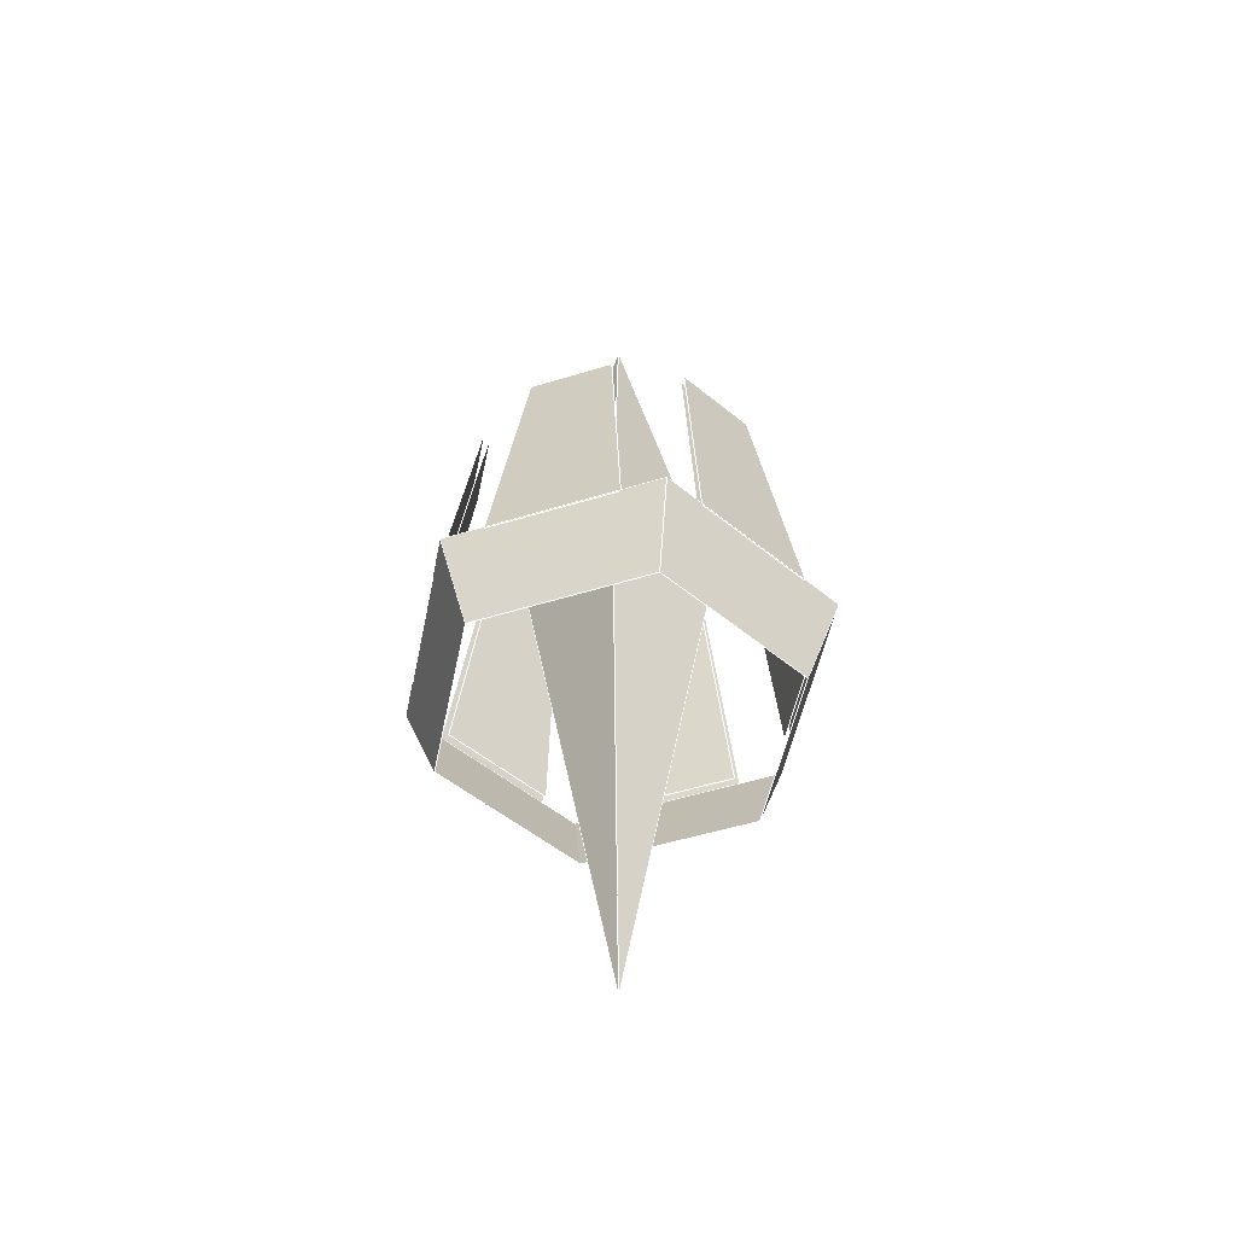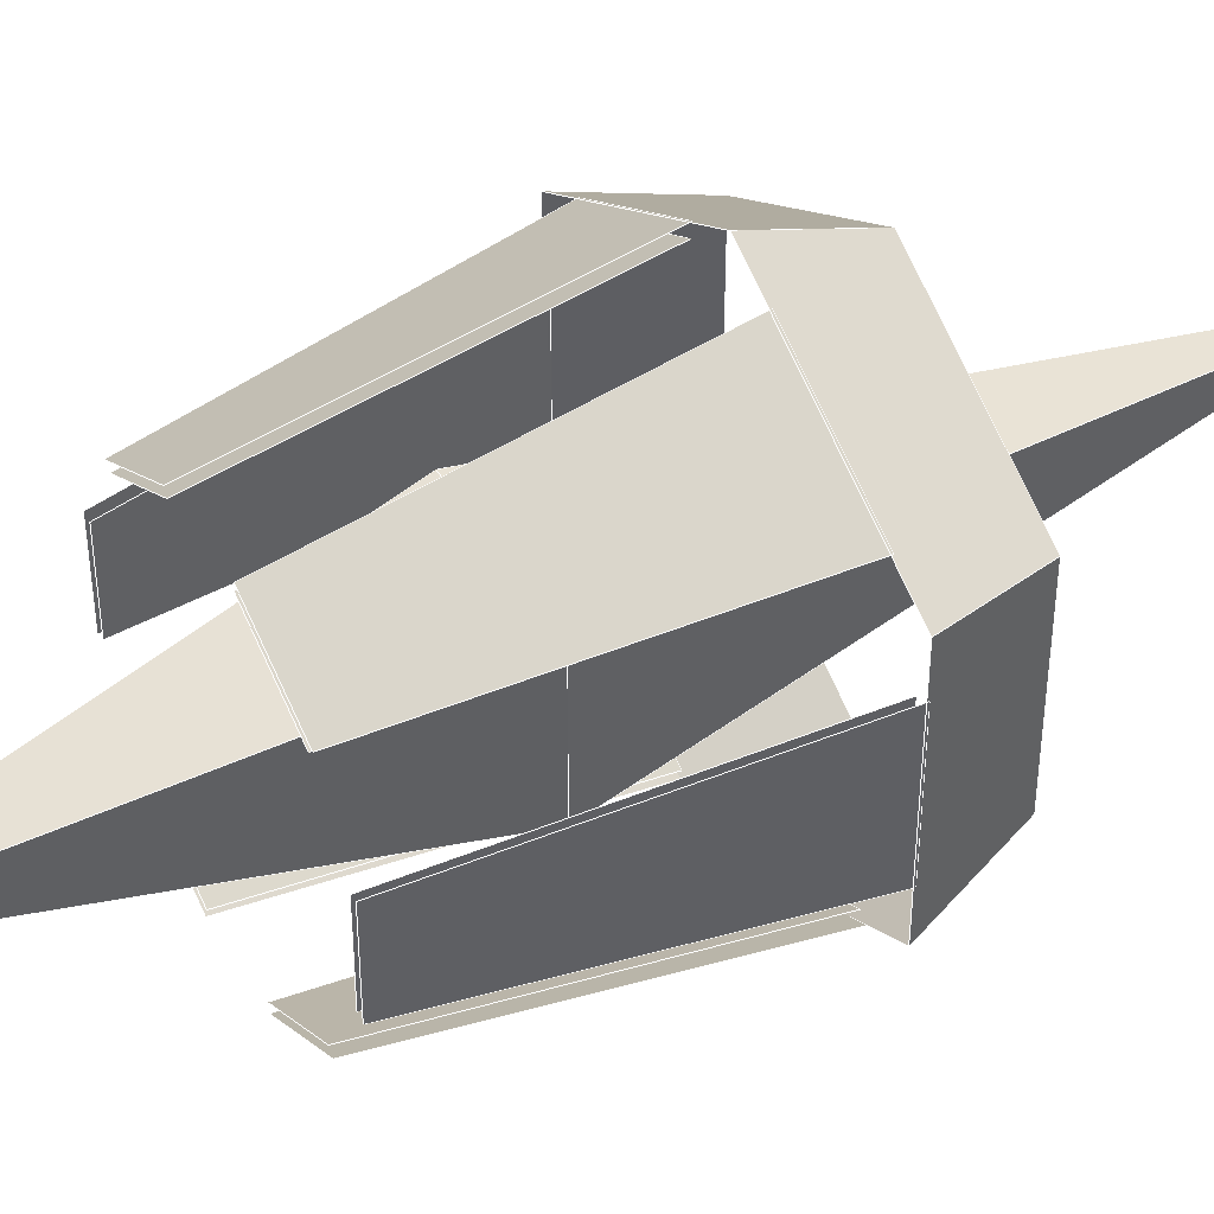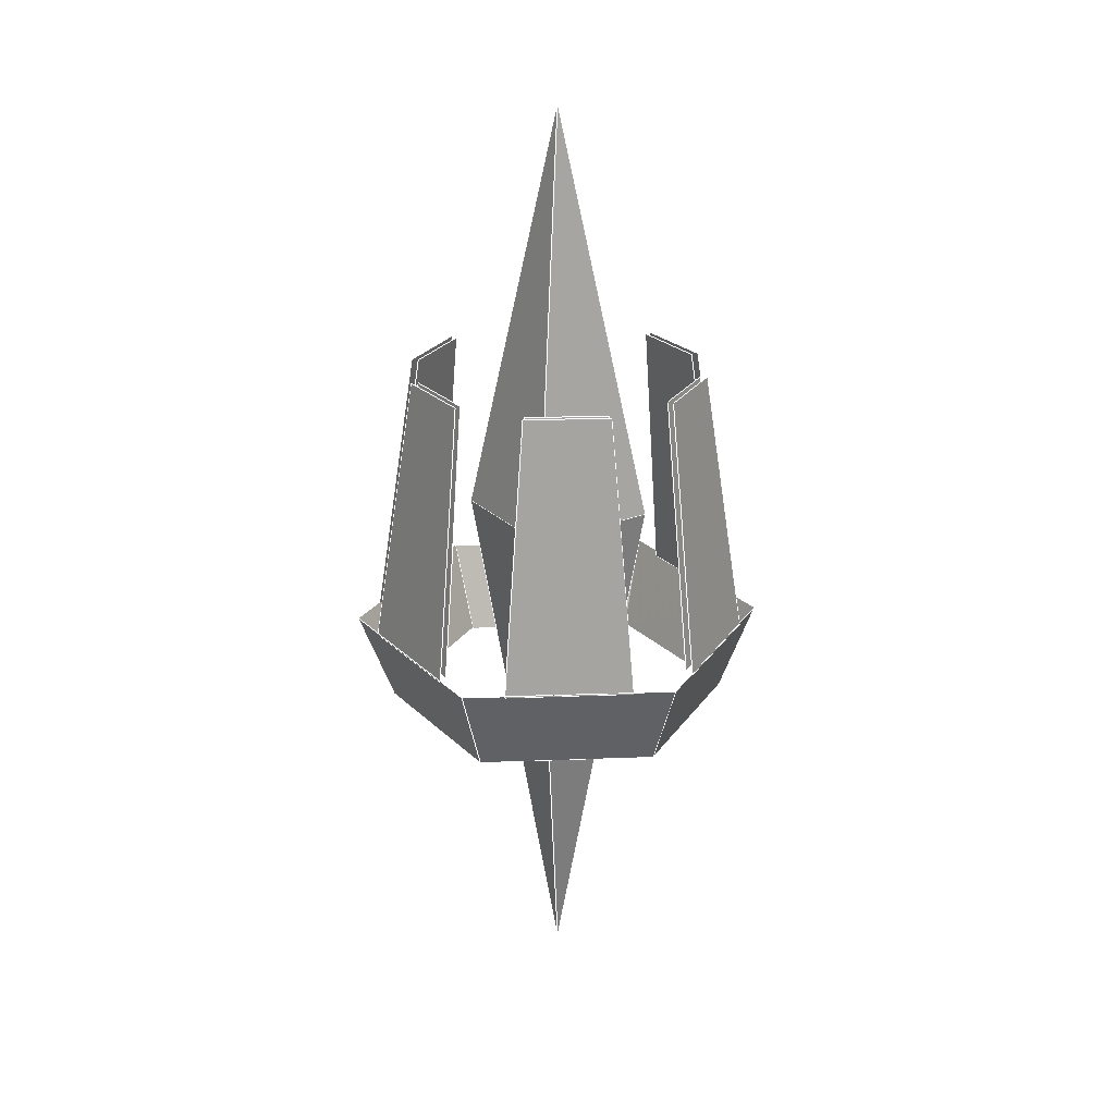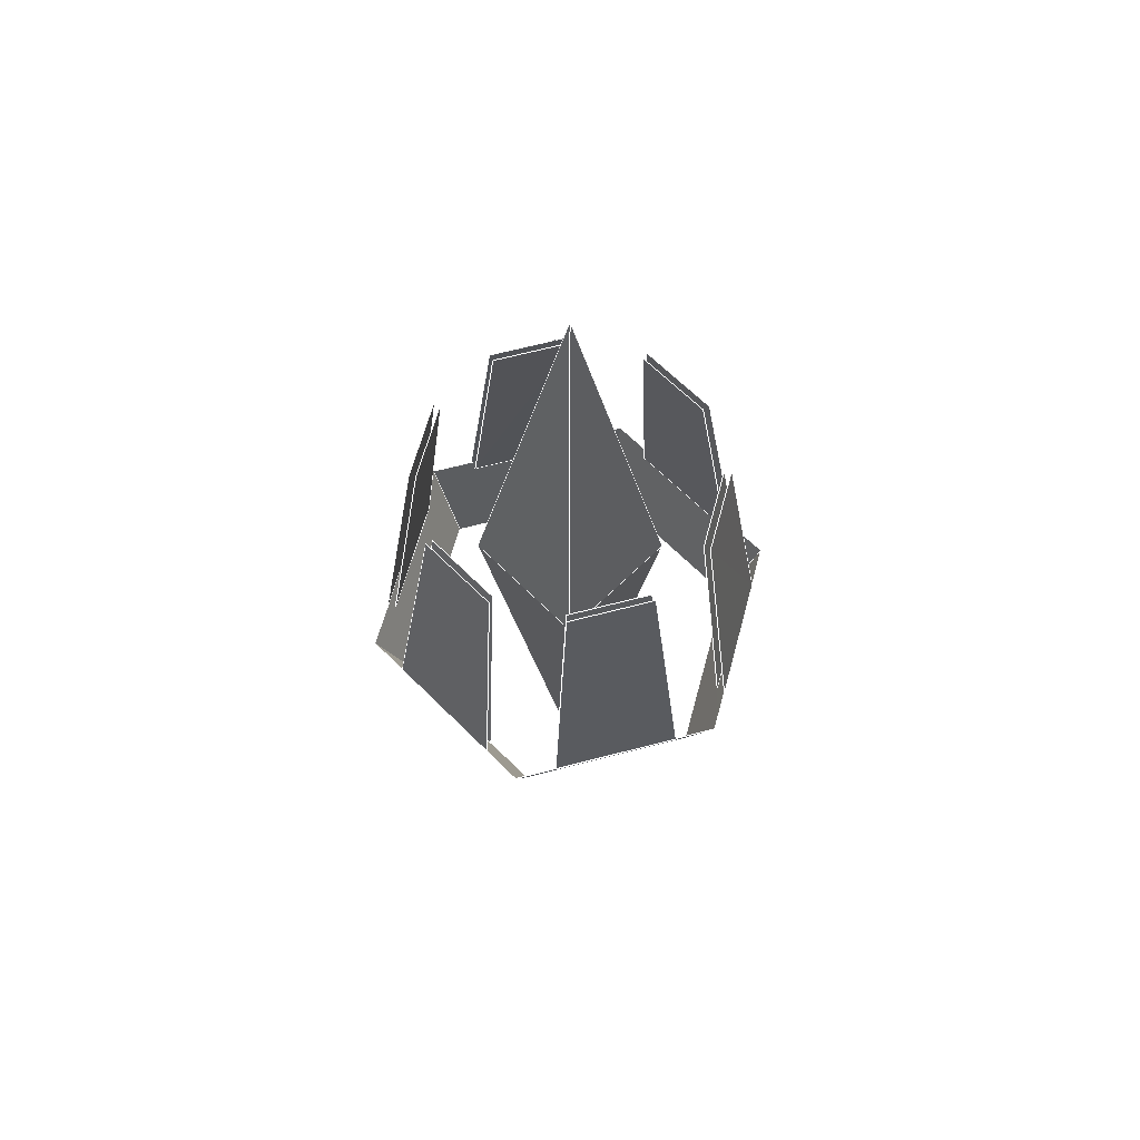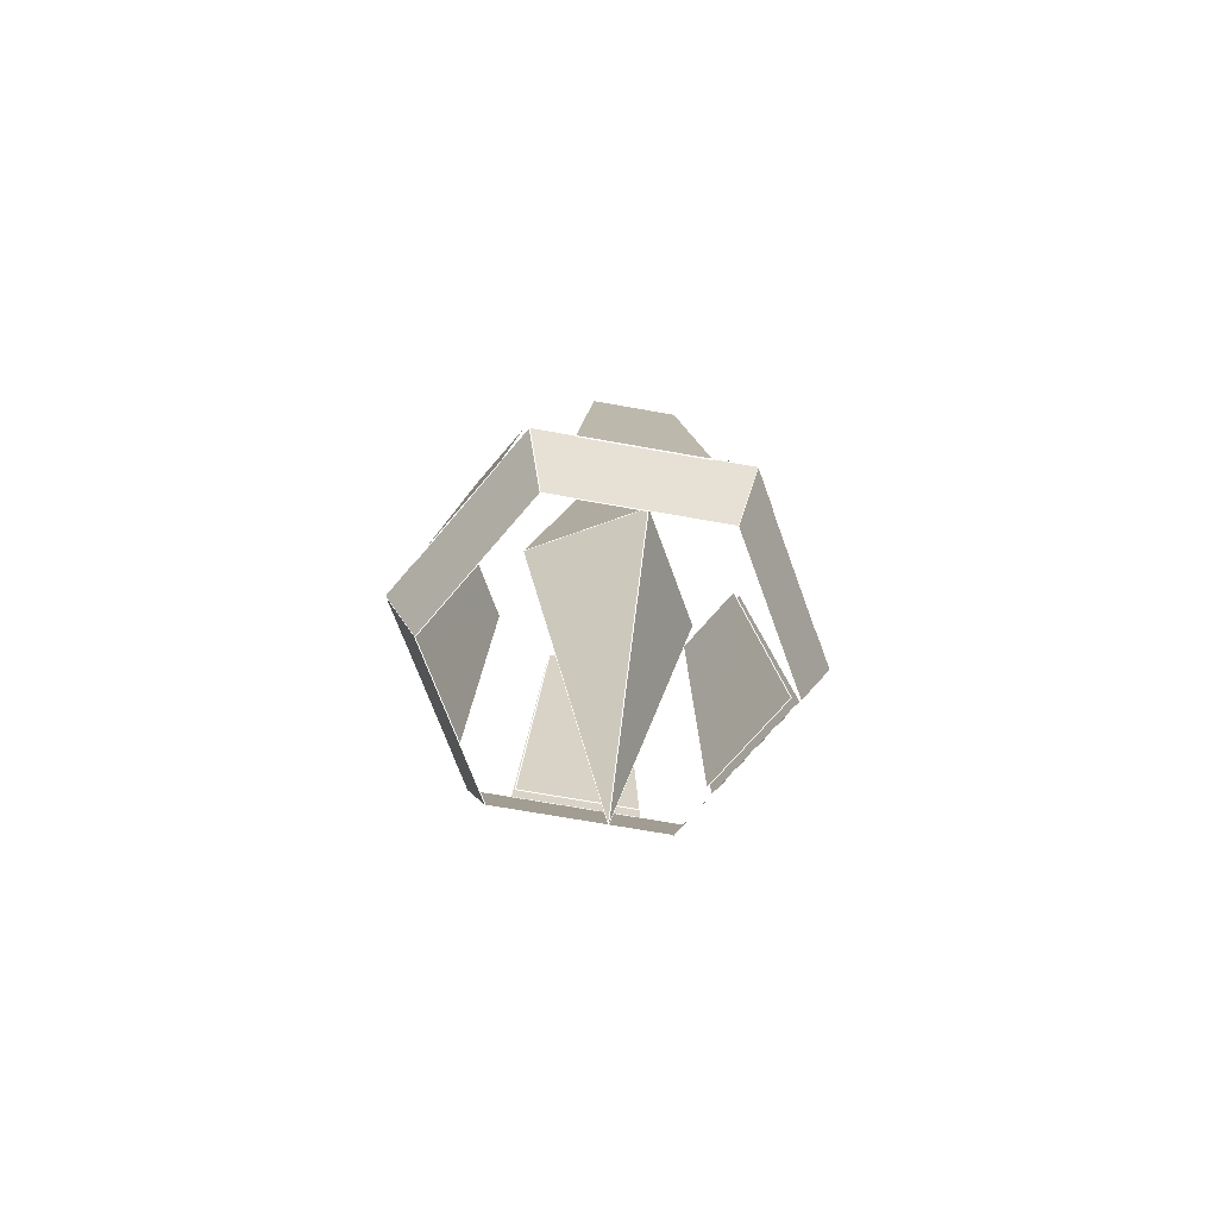
<metadata>
{"format":"obj","ext":"obj","renderer":"f3d","projection":"perspective","resolution":1024,"background":"white","views":[{"elev":-51.8,"azim":48.4,"up":"+Y"},{"elev":44.4,"azim":-119.4,"up":"+Z"},{"elev":24.6,"azim":146.4,"up":"+Y"},{"elev":64.7,"azim":135.2,"up":"+Y"},{"elev":-69.8,"azim":-160.1,"up":"+Y"}]}
</metadata>
<code>
v -0.04663 -0.02377 0.2451
v -0.0467 0.3333 0.1896
v -0.1411 0.3333 0.1354
v -0.1889 -0.02375 0.163
v 0.1892 -0.02377 0.1632
v 0.141 0.3332 0.1354
v 0.04718 0.3333 0.1896
v 0.04721 -0.02377 0.2451
v -0.2358 -0.02375 0.08179
v -0.188 0.3333 0.05418
v -0.1878 0.3334 -0.05457
v -0.2357 -0.02375 -0.08224
v -0.04664 0.3334 -0.1903
v -0.04662 -0.02373 -0.2458
v -0.1888 -0.02375 -0.1636
v -0.1408 0.3334 -0.1359
v 0.04716 -0.02374 -0.2458
v 0.04716 0.3333 -0.1903
v 0.1412 0.3334 -0.1358
v 0.1891 -0.02378 -0.1636
v 0.236 -0.02379 -0.08223
v 0.1881 0.3333 -0.05453
v 0.188 0.3332 0.05408
v 0.2361 -0.02378 0.08188
v -0.04449 -0.02151 0.2339
v -0.1803 -0.0215 0.1555
v -0.1346 0.3329 0.1291
v -0.04456 0.333 0.1809
v 0.1805 -0.02152 0.1557
v 0.04504 -0.02151 0.2339
v 0.04501 0.333 0.1808
v 0.1345 0.3329 0.1291
v -0.225 -0.02149 0.07803
v -0.2249 -0.0215 -0.07846
v -0.1792 0.333 -0.05206
v -0.1793 0.3329 0.05169
v -0.0445 0.333 -0.1815
v -0.1343 0.333 -0.1296
v -0.1801 -0.02149 -0.156
v -0.04448 -0.02147 -0.2345
v 0.04499 -0.02148 -0.2345
v 0.1804 -0.02152 -0.156
v 0.1347 0.333 -0.1296
v 0.04499 0.333 -0.1815
v 0.2252 -0.02153 -0.07845
v 0.2252 -0.02152 0.07812
v 0.1793 0.3329 0.05159
v 0.1794 0.333 -0.05203
v 0.08471 0.1369 0.08348
v 0.000613 -0.5518 -0.000613
v 0.08471 0.1369 -0.08471
v -0.08348 0.1369 0.08348
v 0.000613 -0.5518 -0.000613
v 0.08471 0.1369 0.08348
v -0.08348 0.1369 -0.08471
v 0.000613 -0.5518 -0.000613
v -0.08348 0.1369 0.08348
v 0.08471 0.1369 -0.08471
v 0.000613 -0.5518 -0.000613
v -0.08348 0.1369 -0.08471
v 0.08471 0.1369 -0.08471
v -0.08348 0.1369 -0.08471
v 0.000612 0.6759 -0.000613
v 0.000612 0.6759 -0.000613
v -0.08348 0.1369 -0.08471
v -0.08348 0.1369 0.08348
v 0.000612 0.6759 -0.000613
v -0.08348 0.1369 0.08348
v 0.08471 0.1369 0.08348
v 0.000612 0.6759 -0.000613
v 0.08471 0.1369 0.08348
v 0.08471 0.1369 -0.08471
v -0.1965 -0.1396 0.1134
v -0.2357 -0.02189 0.136
v -0.2357 -0.0219 -0.1365
v -0.1965 -0.1396 -0.1138
v -0.1965 -0.1396 -0.1138
v -0.2357 -0.0219 -0.1365
v 0.000303 -0.02189 -0.2727
v 0.000234 -0.1396 -0.2274
v 0.197 -0.1396 -0.1138
v 0.000234 -0.1396 -0.2274
v 0.000303 -0.02189 -0.2727
v 0.2362 -0.0219 -0.1364
v 0.197 -0.1396 0.1134
v 0.197 -0.1396 -0.1138
v 0.2362 -0.0219 -0.1364
v 0.2362 -0.02189 0.1361
v 0.197 -0.1396 0.1134
v 0.2362 -0.02189 0.1361
v 0.000145 -0.0219 0.2723
v 0.000246 -0.1396 0.227
v 0.000246 -0.1396 0.227
v 0.000145 -0.0219 0.2723
v -0.2357 -0.02189 0.136
v -0.1965 -0.1396 0.1134
f 1 2 3
f 1 3 4
f 5 6 7
f 5 7 8
f 9 10 11
f 9 11 12
f 13 14 15
f 13 15 16
f 17 18 19
f 17 19 20
f 21 22 23
f 21 23 24
f 25 26 27
f 25 27 28
f 29 30 31
f 29 31 32
f 33 34 35
f 33 35 36
f 37 38 39
f 37 39 40
f 41 42 43
f 41 43 44
f 45 46 47
f 45 47 48
f 49 50 51
f 52 53 54
f 55 56 57
f 58 59 60
f 61 62 63
f 64 65 66
f 67 68 69
f 70 71 72
f 73 74 75
f 73 75 76
f 77 78 79
f 77 79 80
f 81 82 83
f 81 83 84
f 85 86 87
f 85 87 88
f 89 90 91
f 89 91 92
f 93 94 95
f 93 95 96
l 68 71
l 43 42
l 38 37
l 59 71
l 2 3
l 33 36
l 26 27
l 33 34
l 95 94
l 93 94
l 38 39
l 68 70
l 59 65
l 77 96
l 2 1
l 65 70
l 7 8
l 89 93
l 31 30
l 17 18
l 23 24
l 46 45
l 68 71
l 24 21
l 8 5
l 16 13
l 9 12
l 28 27
l 30 29
l 82 83
l 72 71
l 59 72
l 14 13
l 95 96
l 72 71
l 93 94
l 47 48
l 86 87
l 23 22
l 39 40
l 83 87
l 95 78
l 71 70
l 87 90
l 22 21
l 19 20
l 65 68
l 1 4
l 96 93
l 59 68
l 11 12
l 89 90
l 18 19
l 59 72
l 6 5
l 77 78
l 90 94
l 77 78
l 10 11
l 72 70
l 4 3
l 15 14
l 77 82
l 89 90
l 41 42
l 78 83
l 65 70
l 32 29
l 40 37
l 44 43
l 86 89
l 9 10
l 17 20
l 7 6
l 35 34
l 65 68
l 72 70
l 16 15
l 72 65
l 59 65
l 86 87
l 82 86
l 72 65
l 82 83
l 31 32
l 95 96
l 68 70
l 41 44
l 28 25
l 48 45
l 59 71
l 71 70
l 59 68
l 25 26
l 36 35
l 47 46

</code>
